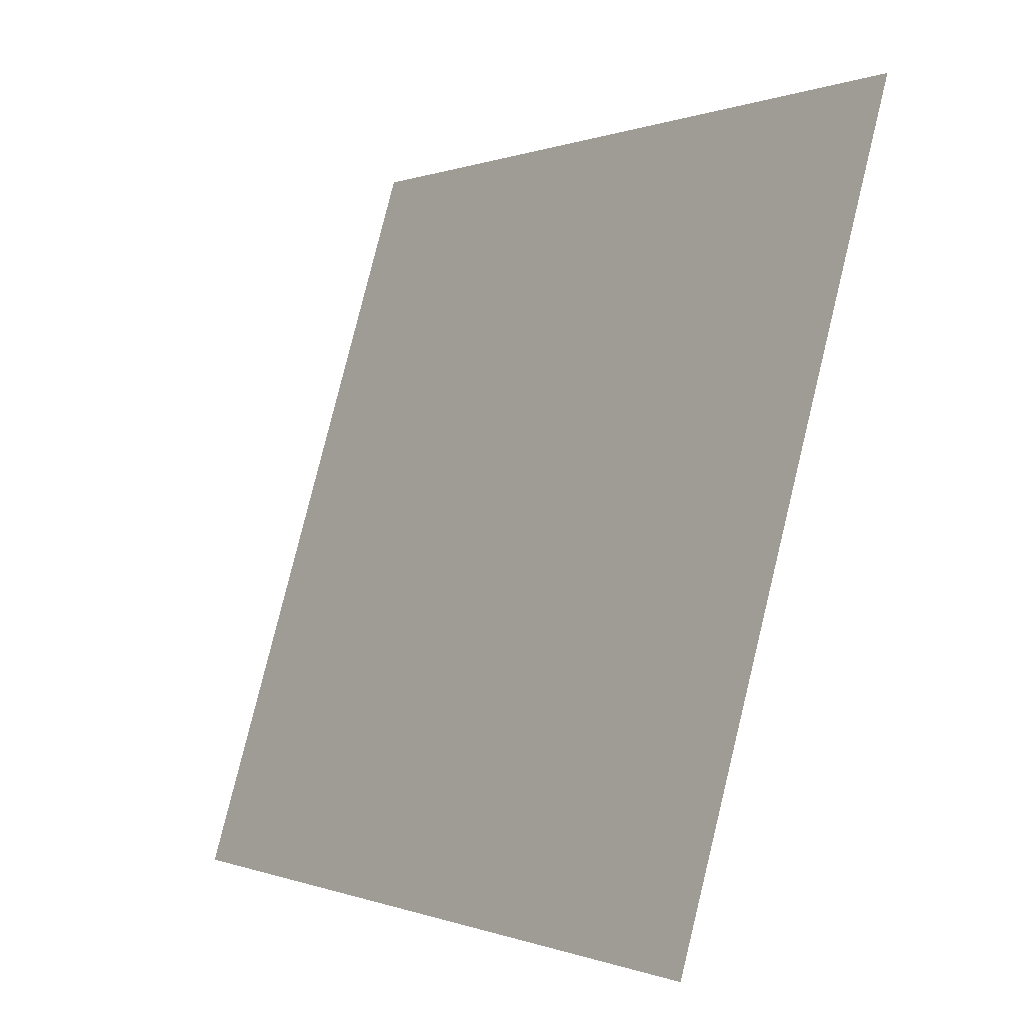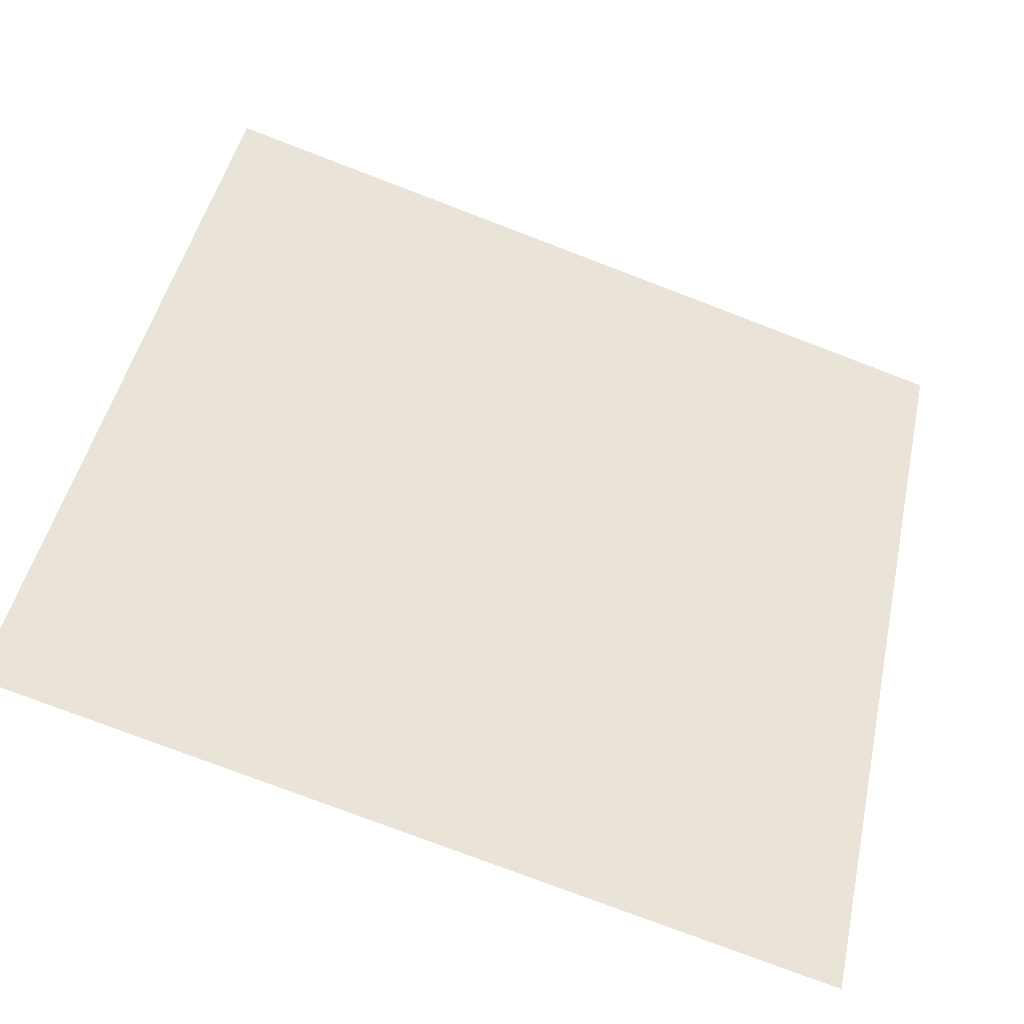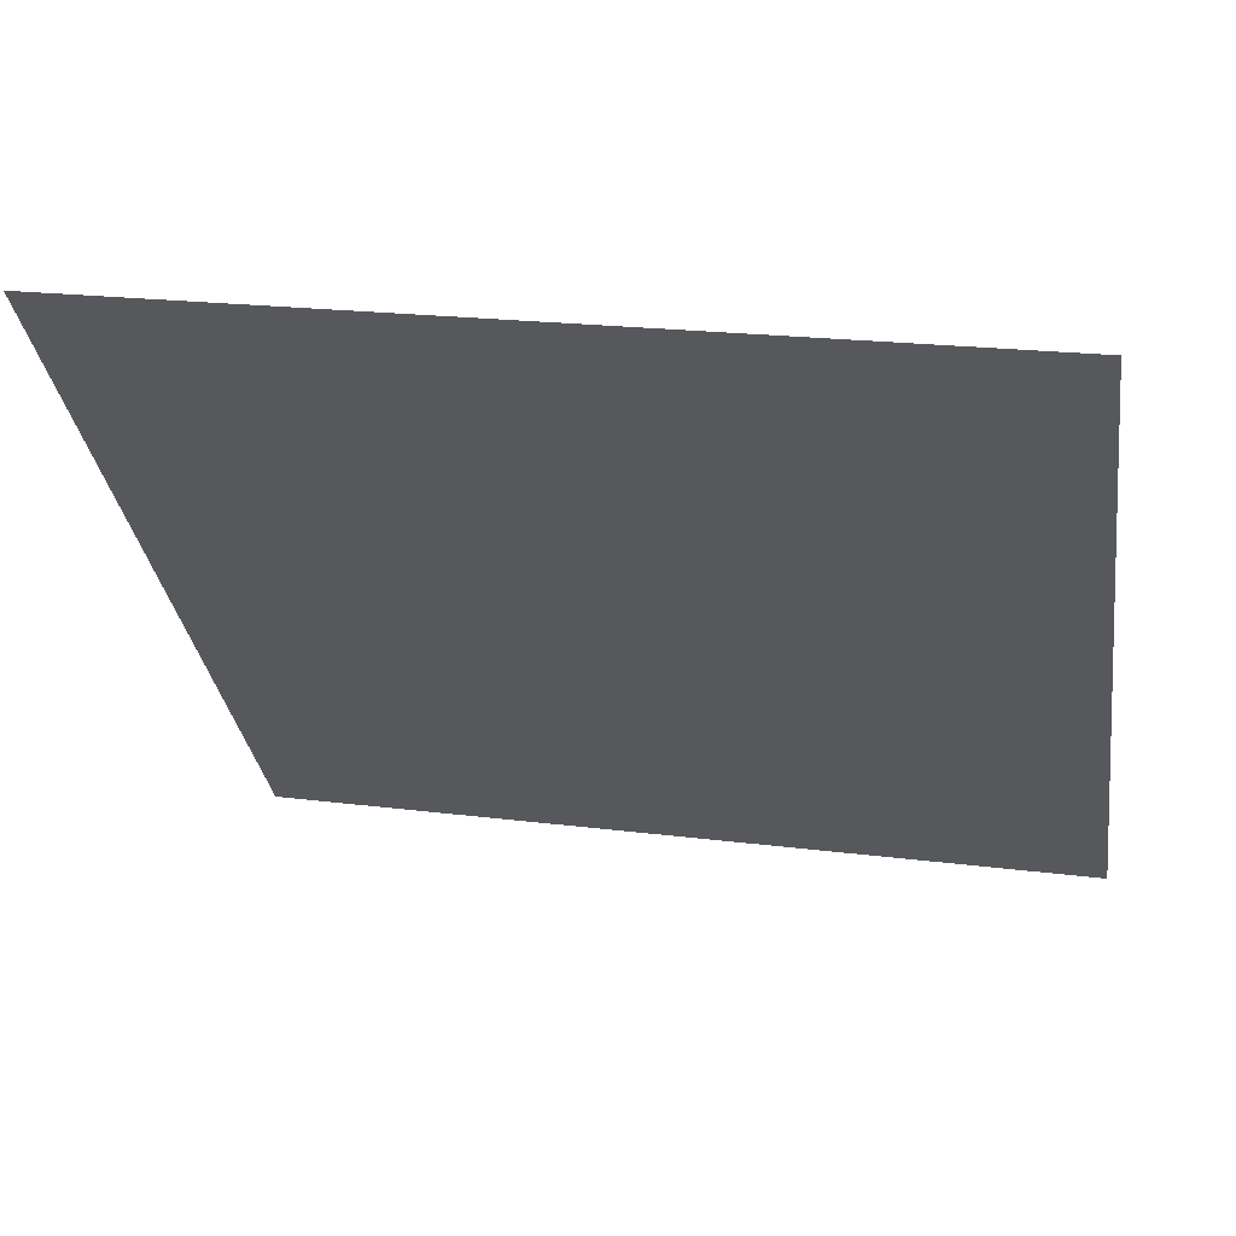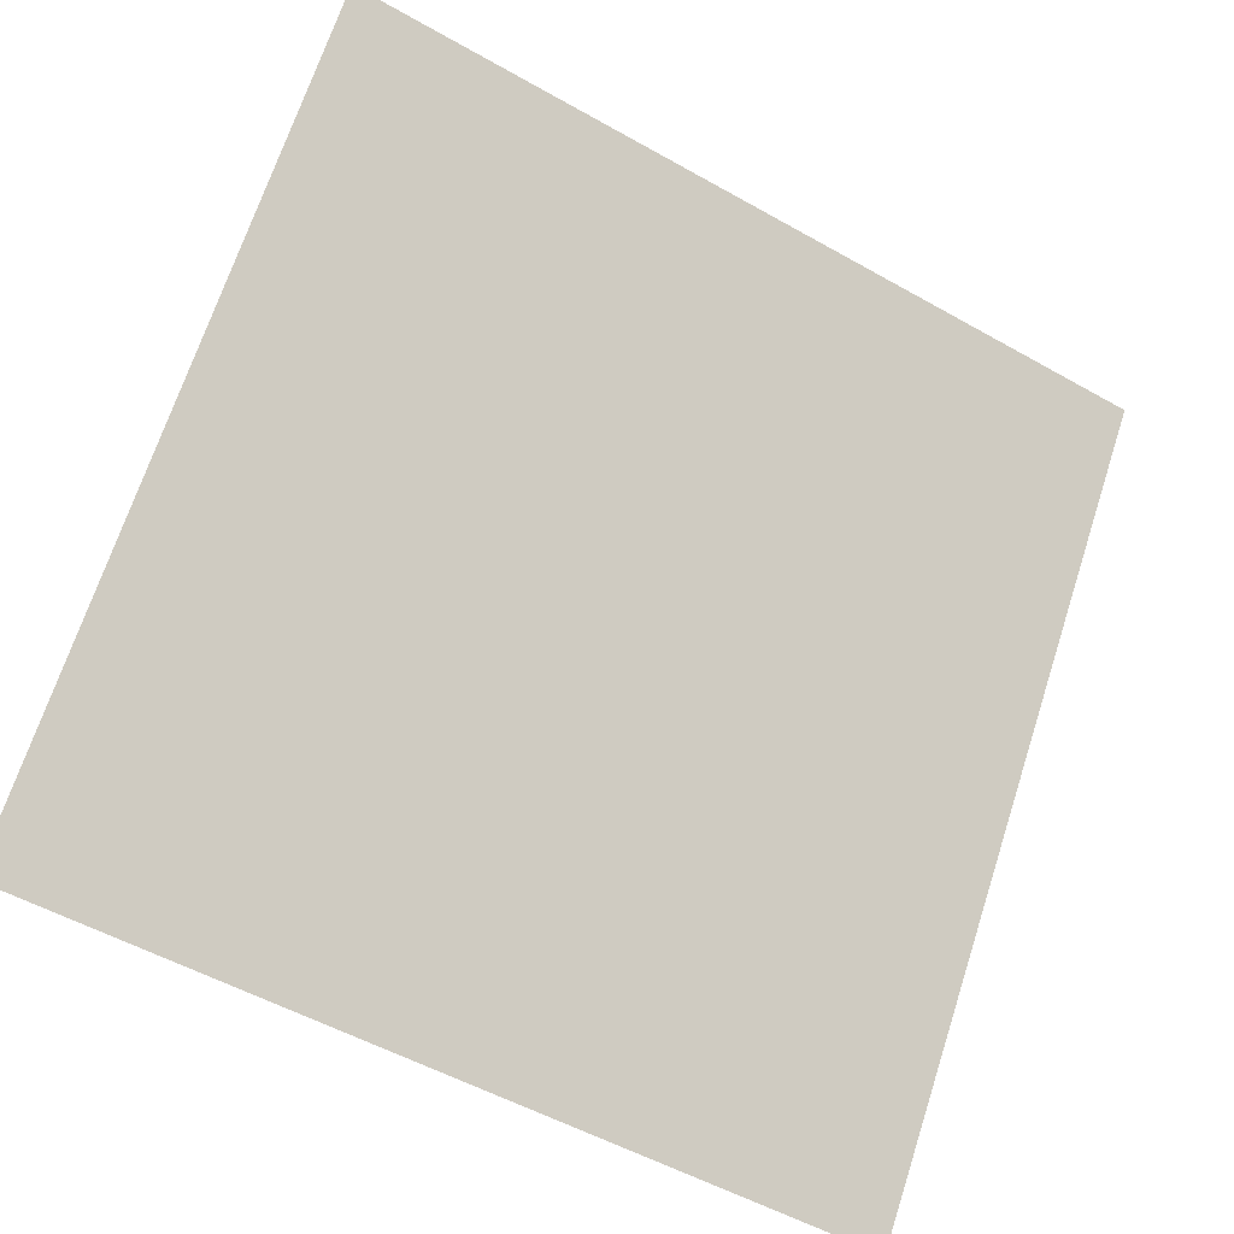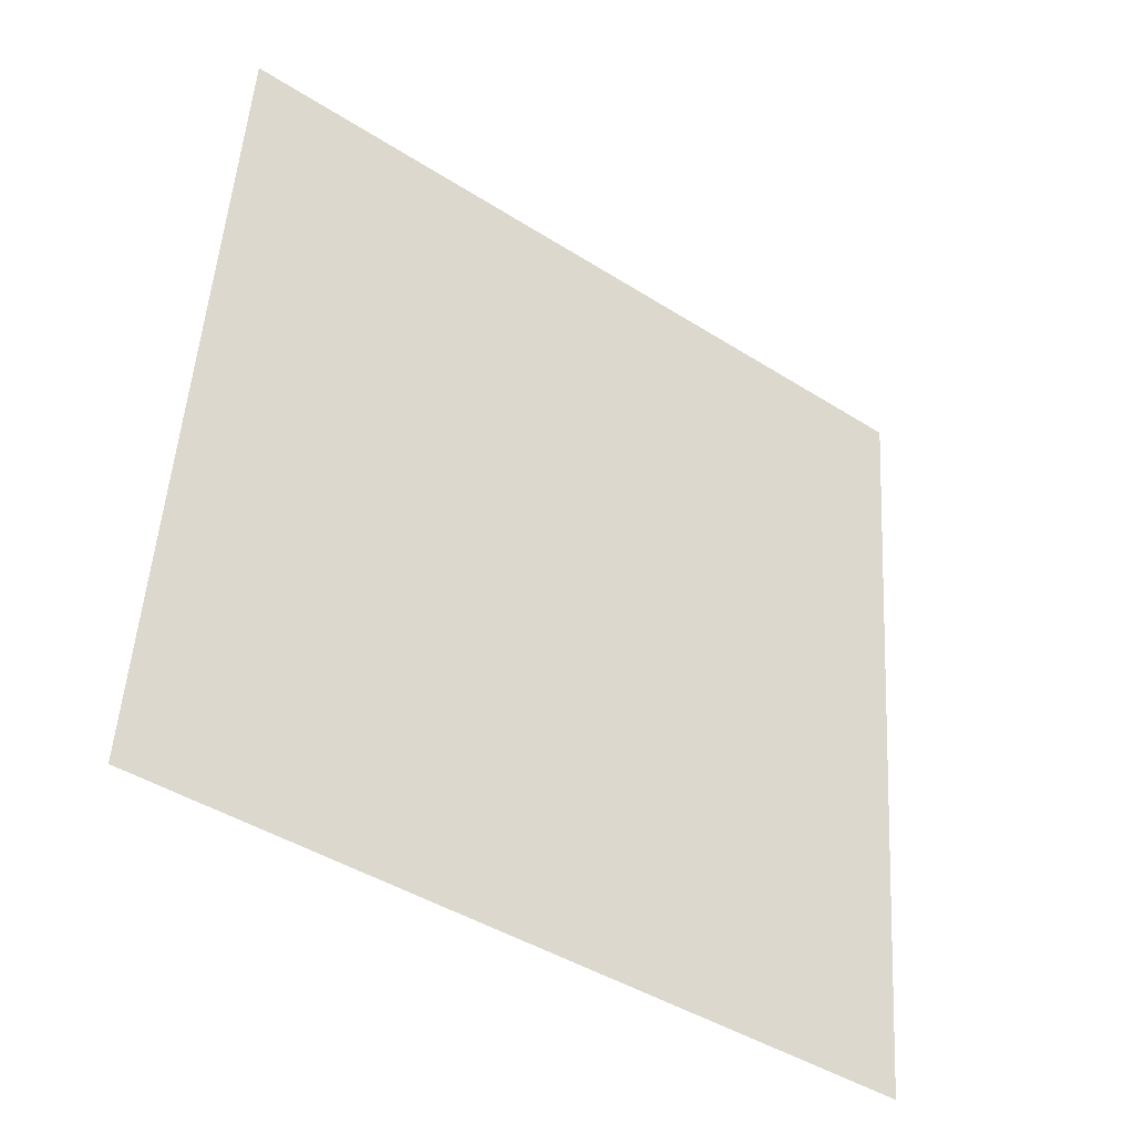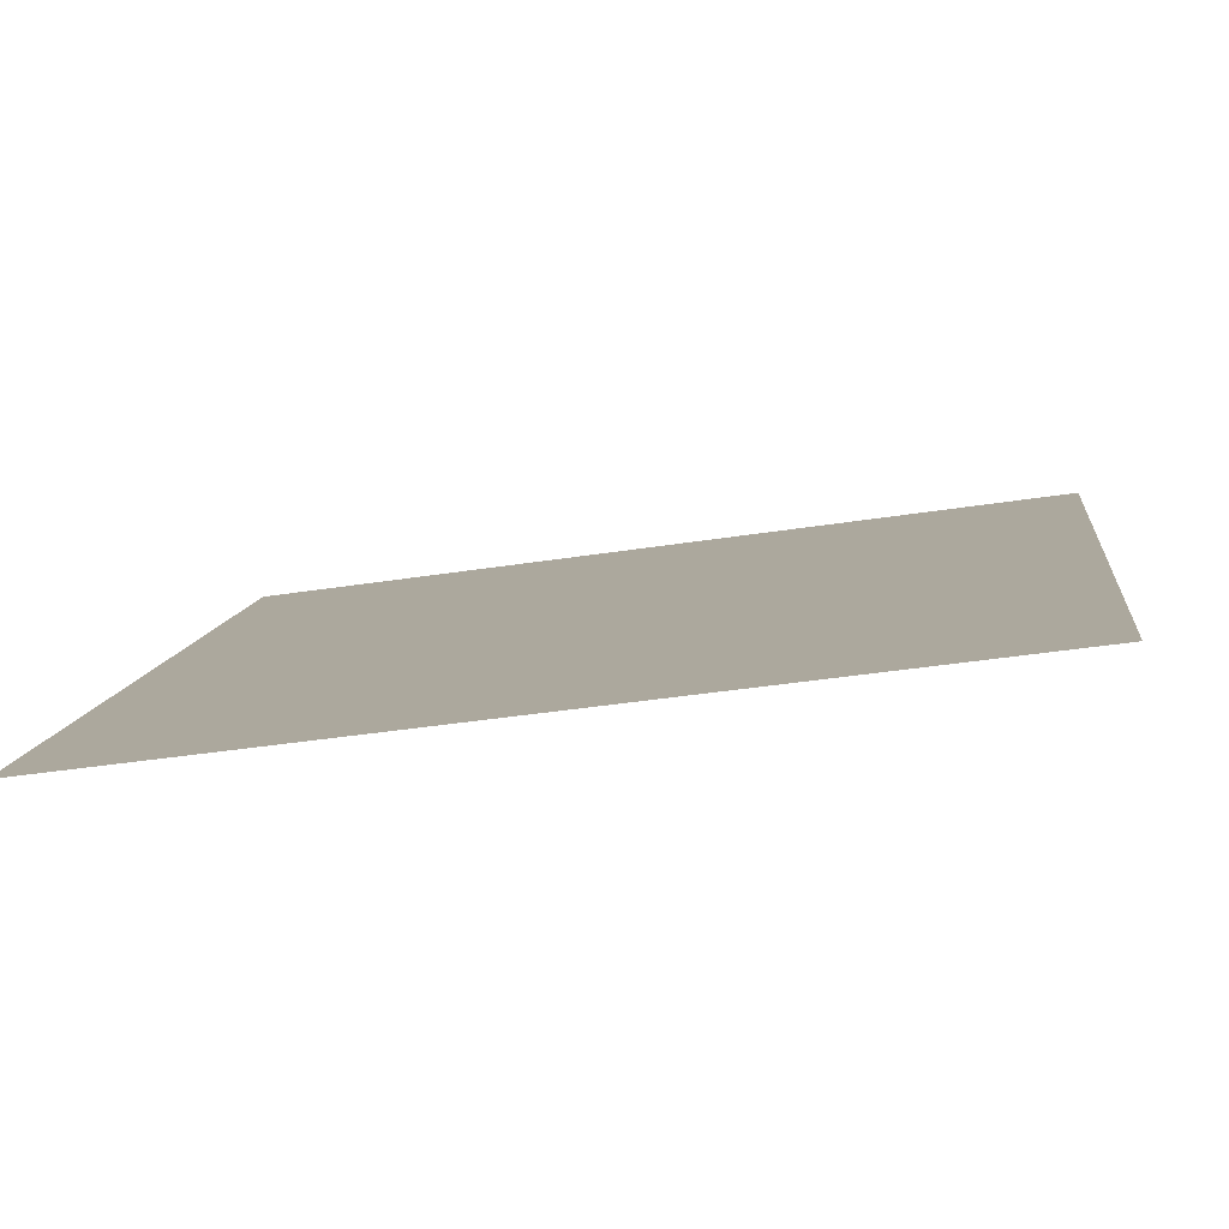
<metadata>
{"format":"obj","ext":"obj","renderer":"f3d","projection":"perspective","resolution":1024,"background":"white","views":[{"elev":79.6,"azim":102.4,"up":"+Z"},{"elev":-79.1,"azim":157.8,"up":"+Z"},{"elev":22.7,"azim":-168.2,"up":"+Z"},{"elev":-53.8,"azim":147.3,"up":"+Z"},{"elev":50.3,"azim":94.1,"up":"+Y"},{"elev":-44.1,"azim":9.3,"up":"+Z"}]}
</metadata>
<code>
v 0.1593 0.6209 0.2901
v 0.1527 0.6211 0.2902
v 0.1528 0.625 0.2955
v 0.1594 0.6249 0.2954
f 4 3 2 1

</code>
